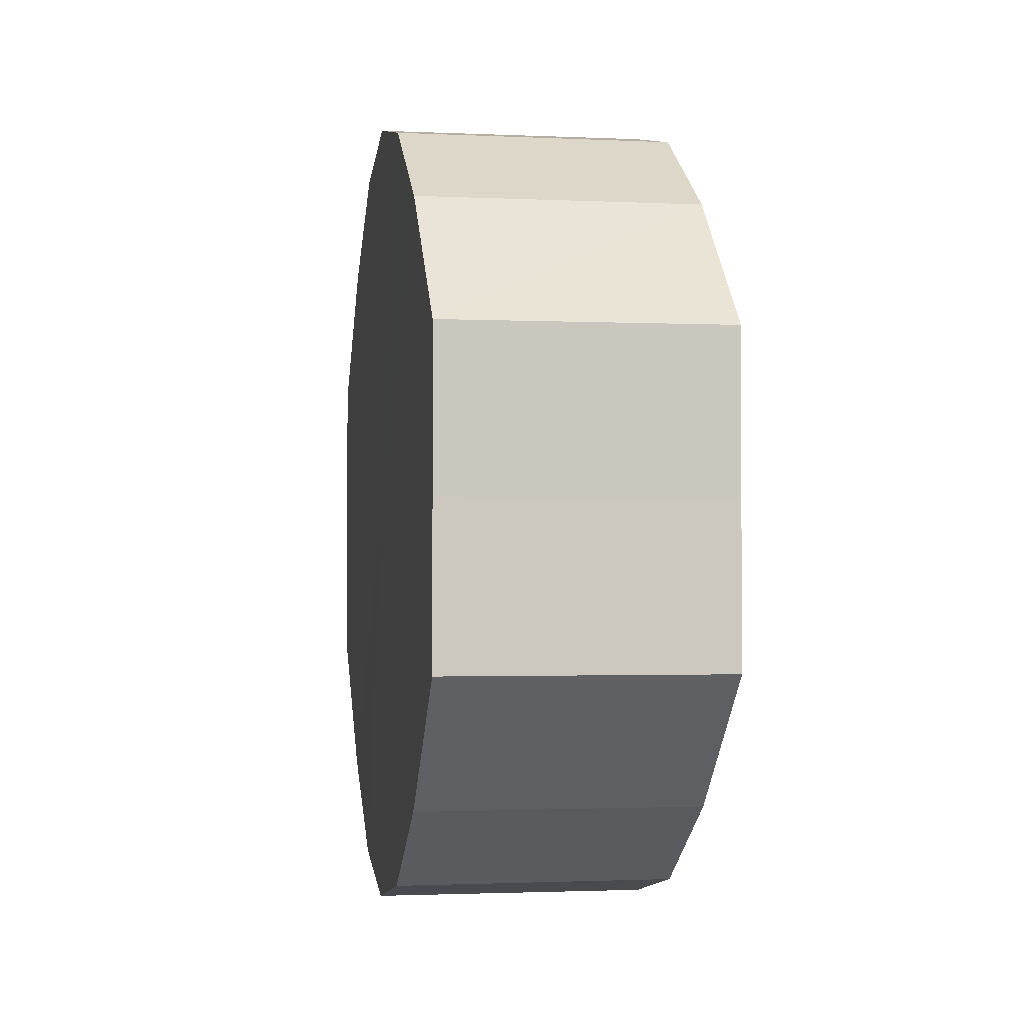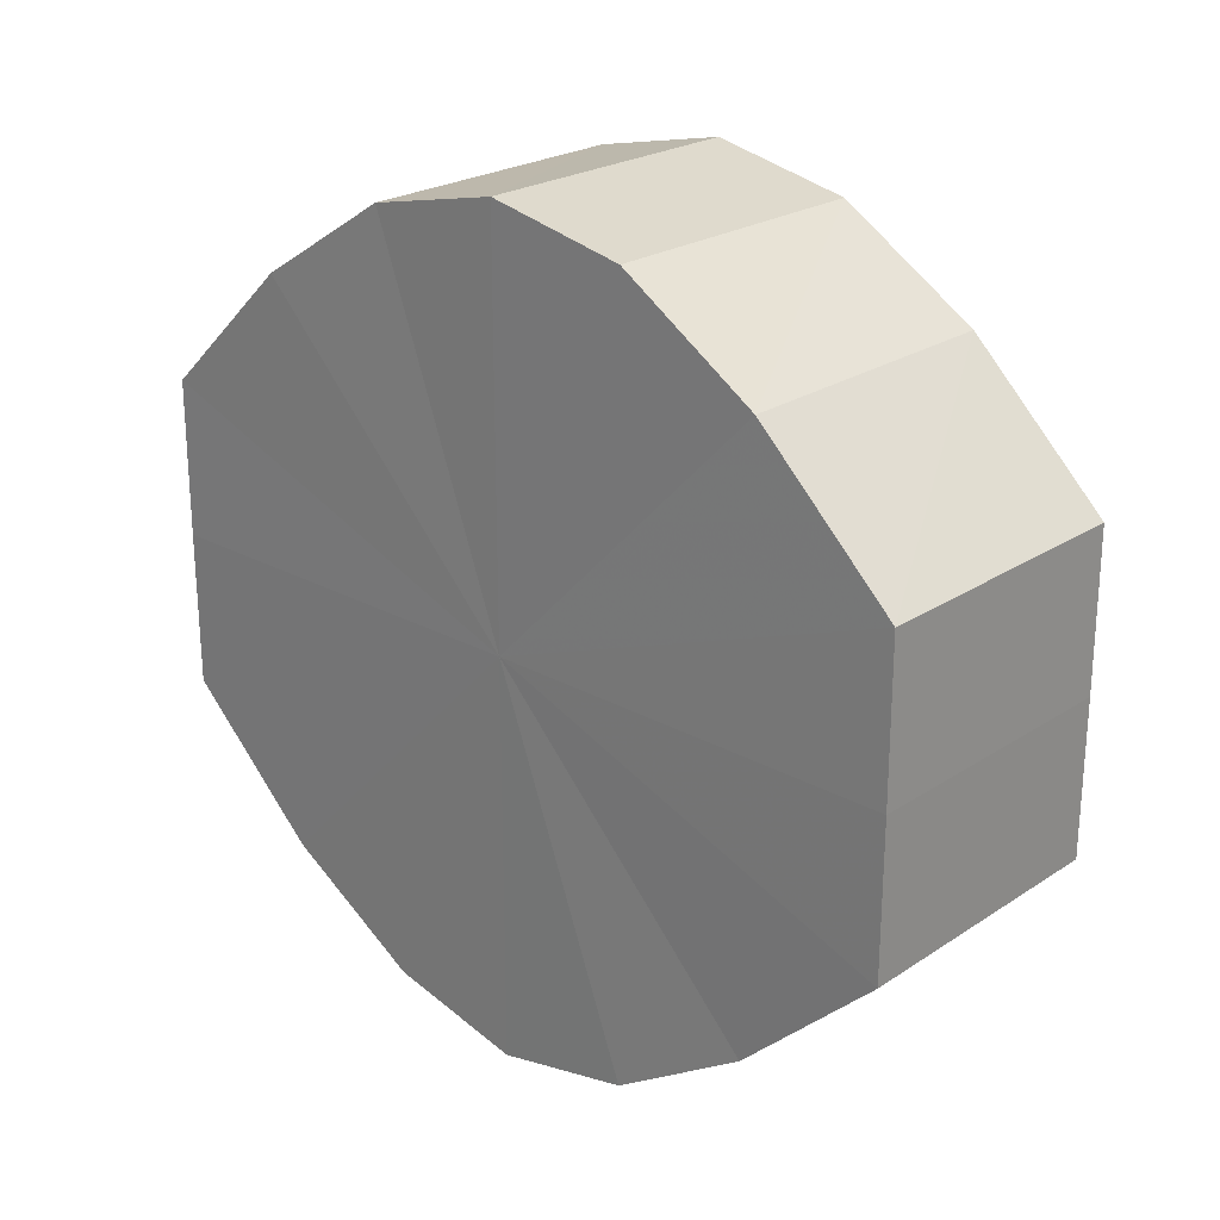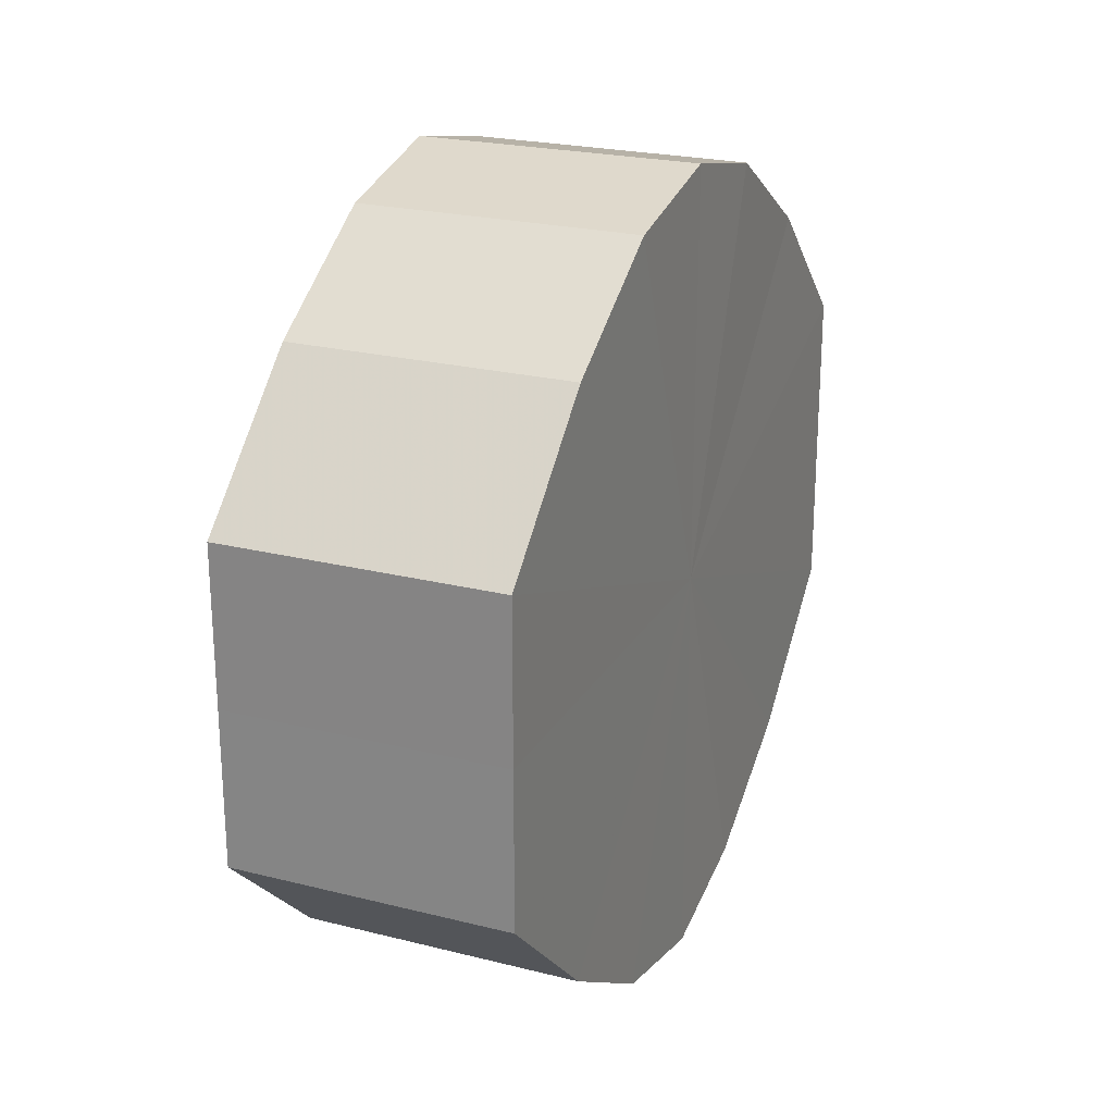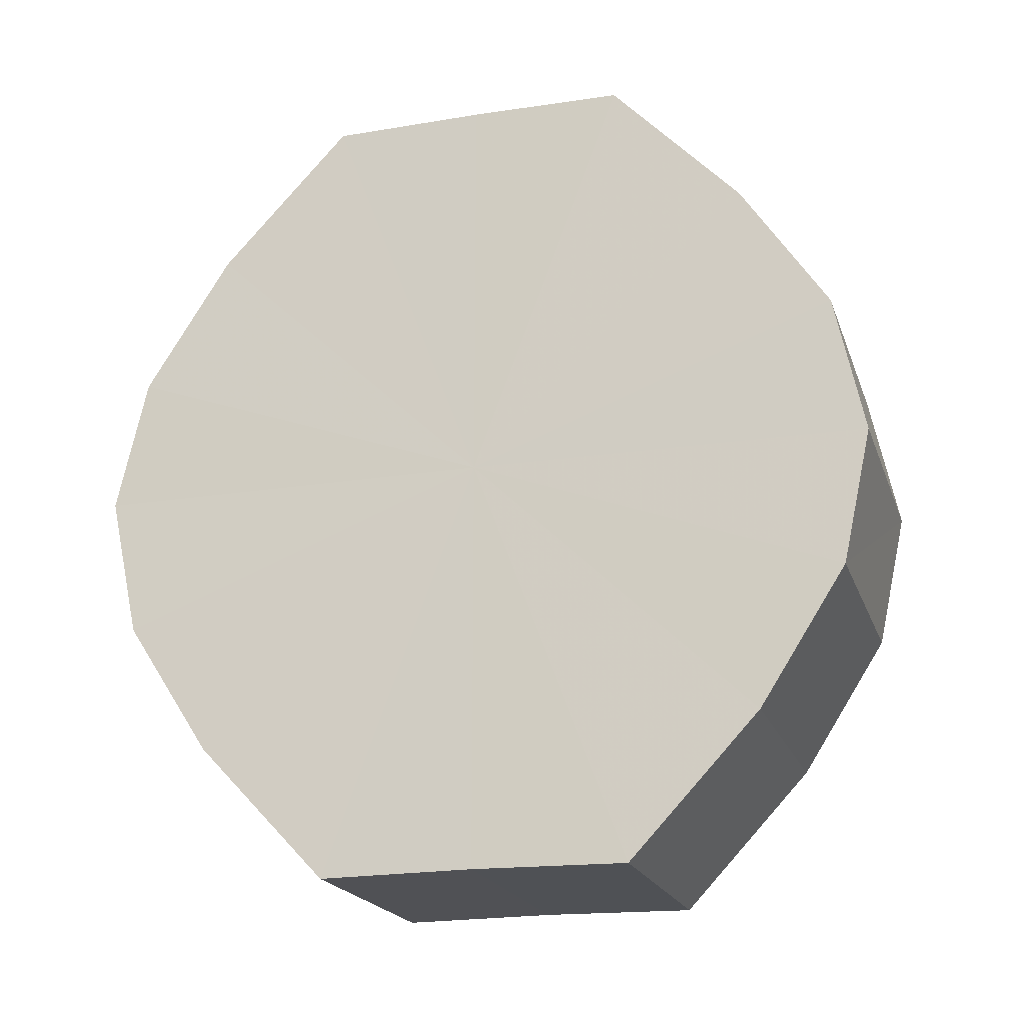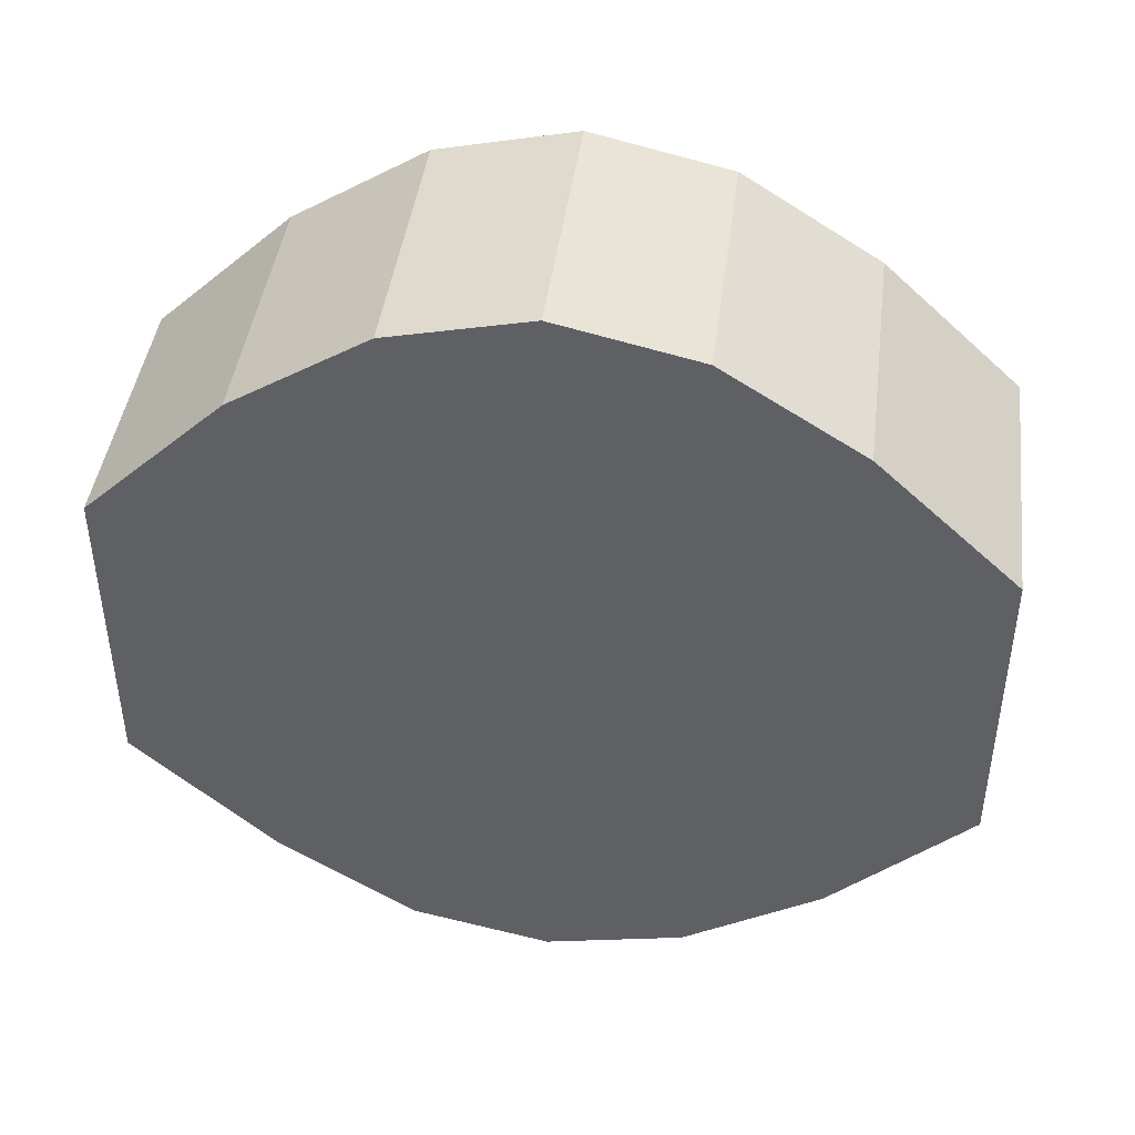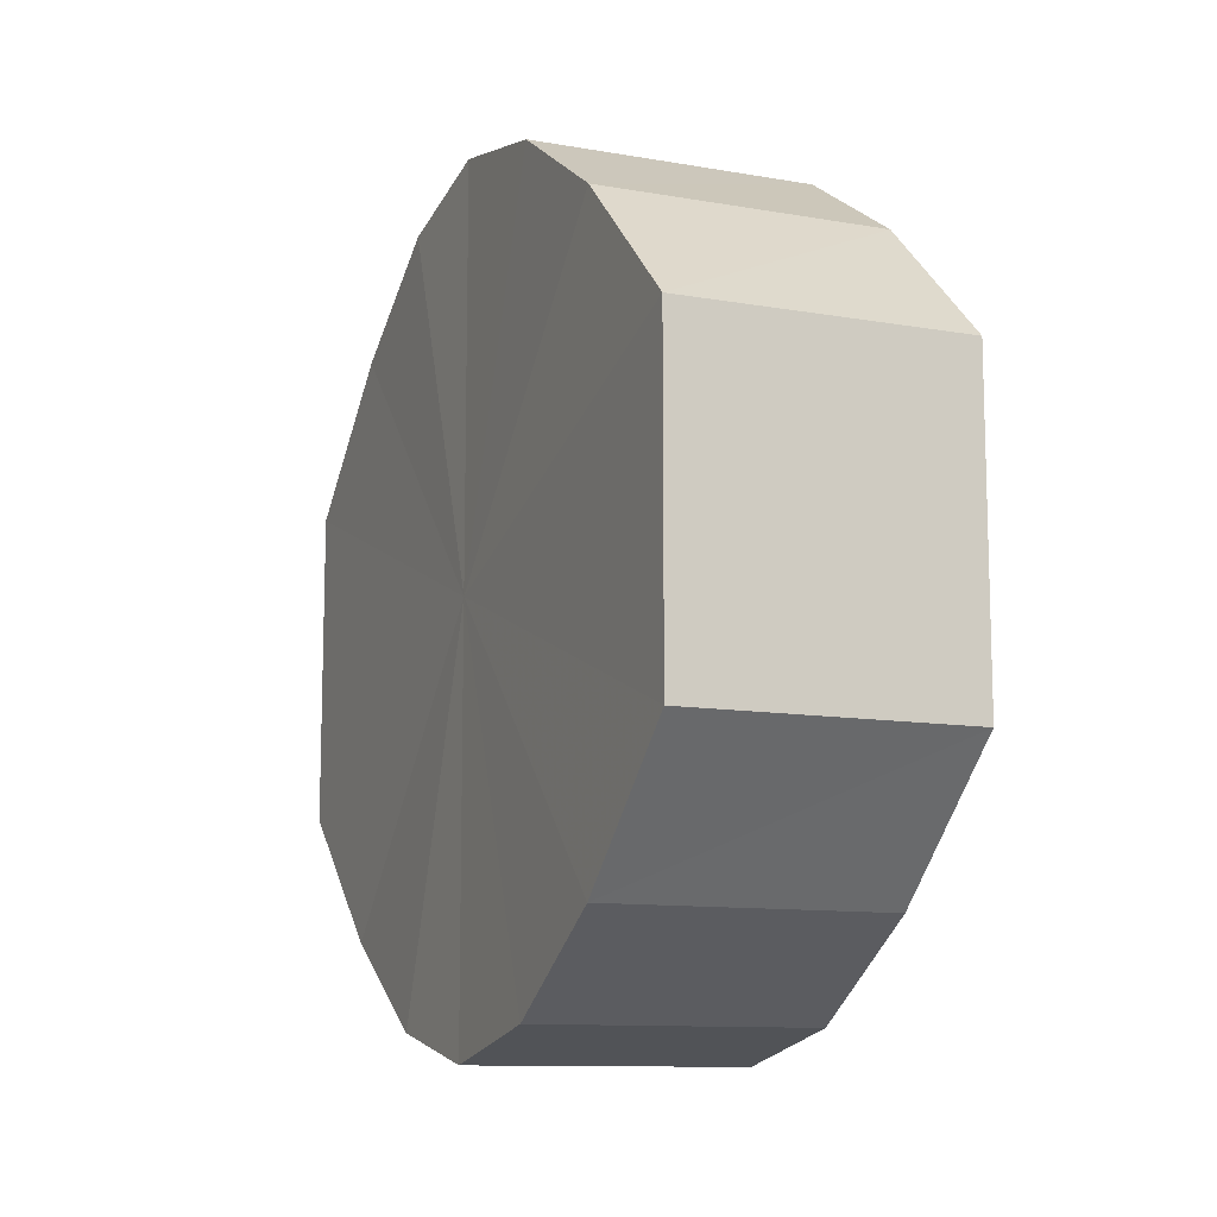
<metadata>
{"format":"obj","ext":"obj","renderer":"f3d","projection":"perspective","resolution":1024,"background":"white","views":[{"elev":-1.7,"azim":-9.4,"up":"+Z"},{"elev":23.8,"azim":-47.3,"up":"+Z"},{"elev":23.2,"azim":-157.2,"up":"+Z"},{"elev":-20.0,"azim":106.4,"up":"+Y"},{"elev":43.4,"azim":97.4,"up":"+Z"},{"elev":-11.0,"azim":-23.5,"up":"+Z"}]}
</metadata>
<code>
o 2721
v 2227 1871 18.09
v 2227 1871 18.11
v 2227 1871 18.09
v 2227 1871 18.12
v 2227 1871 18.11
v 2227 1871 18.08
v 2227 1871 18.08
v 2227 1871 18.12
v 2227 1871 18.12
v 2227 1871 18.07
v 2227 1871 18.07
v 2227 1871 18.12
v 2227 1871 18.12
v 2227 1871 18.07
v 2227 1871 18.07
v 2227 1871 18.12
v 2227 1871 18.12
v 2227 1871 18.07
v 2227 1871 18.07
v 2227 1871 18.12
v 2227 1871 18.12
v 2227 1871 18.07
v 2227 1871 18.07
v 2227 1871 18.11
v 2227 1871 18.12
v 2227 1871 18.07
v 2227 1871 18.07
v 2227 1871 18.09
v 2227 1871 18.11
v 2227 1871 18.08
v 2227 1871 18.08
v 2227 1871 18.09
v 2227 1871 18.09
v 2227 1871 18.11
v 2227 1871 18.11
v 2227 1871 18.12
v 2227 1871 18.12
v 2227 1871 18.08
v 2227 1871 18.09
v 2227 1871 18.07
v 2227 1871 18.08
v 2227 1871 18.12
v 2227 1871 18.12
v 2227 1871 18.07
v 2227 1871 18.07
v 2227 1871 18.07
v 2227 1871 18.07
v 2227 1871 18.12
v 2227 1871 18.12
v 2227 1871 18.07
v 2227 1871 18.07
v 2227 1871 18.07
v 2227 1871 18.07
v 2227 1871 18.12
v 2227 1871 18.12
v 2227 1871 18.08
v 2227 1871 18.07
v 2227 1871 18.09
v 2227 1871 18.08
v 2227 1871 18.12
v 2227 1871 18.12
v 2227 1871 18.11
v 2227 1871 18.09
v 2227 1871 18.11
v 2227 1871 18.09
v 2227 1871 18.11
v 2227 1871 18.09
v 2227 1871 18.12
v 2227 1871 18.08
v 2227 1871 18.12
v 2227 1871 18.07
v 2227 1871 18.12
v 2227 1871 18.07
v 2227 1871 18.12
v 2227 1871 18.07
v 2227 1871 18.12
v 2227 1871 18.07
v 2227 1871 18.11
v 2227 1871 18.07
v 2227 1871 18.09
v 2227 1871 18.08
v 2227 1871 18.09
v 2227 1871 18.09
v 2227 1871 18.11
v 2227 1871 18.08
v 2227 1871 18.12
v 2227 1871 18.07
v 2227 1871 18.12
v 2227 1871 18.07
v 2227 1871 18.12
v 2227 1871 18.07
v 2227 1871 18.12
v 2227 1871 18.07
v 2227 1871 18.12
v 2227 1871 18.07
v 2227 1871 18.11
v 2227 1871 18.08
v 2227 1871 18.09
f 1 2 3
f 2 4 5
f 6 1 7
f 4 8 9
f 10 6 11
f 8 12 13
f 14 10 15
f 12 16 17
f 18 14 19
f 16 20 21
f 22 18 23
f 20 24 25
f 26 22 27
f 24 28 29
f 30 26 31
f 28 30 32
f 33 34 35
f 35 36 37
f 38 39 33
f 40 41 38
f 37 42 43
f 44 45 40
f 46 47 44
f 43 48 49
f 50 51 46
f 52 53 50
f 49 54 55
f 56 57 52
f 58 59 56
f 55 60 61
f 62 63 58
f 61 64 62
f 65 66 67
f 65 68 66
f 65 67 69
f 65 70 68
f 65 69 71
f 65 72 70
f 65 71 73
f 65 74 72
f 65 73 75
f 65 76 74
f 65 75 77
f 65 78 76
f 65 77 79
f 65 80 78
f 65 79 81
f 65 81 80
f 82 83 84
f 82 85 83
f 82 84 86
f 82 87 85
f 82 86 88
f 82 89 87
f 82 88 90
f 82 91 89
f 82 90 92
f 82 93 91
f 82 92 94
f 82 95 93
f 82 94 96
f 82 97 95
f 82 96 98
f 82 98 97

</code>
